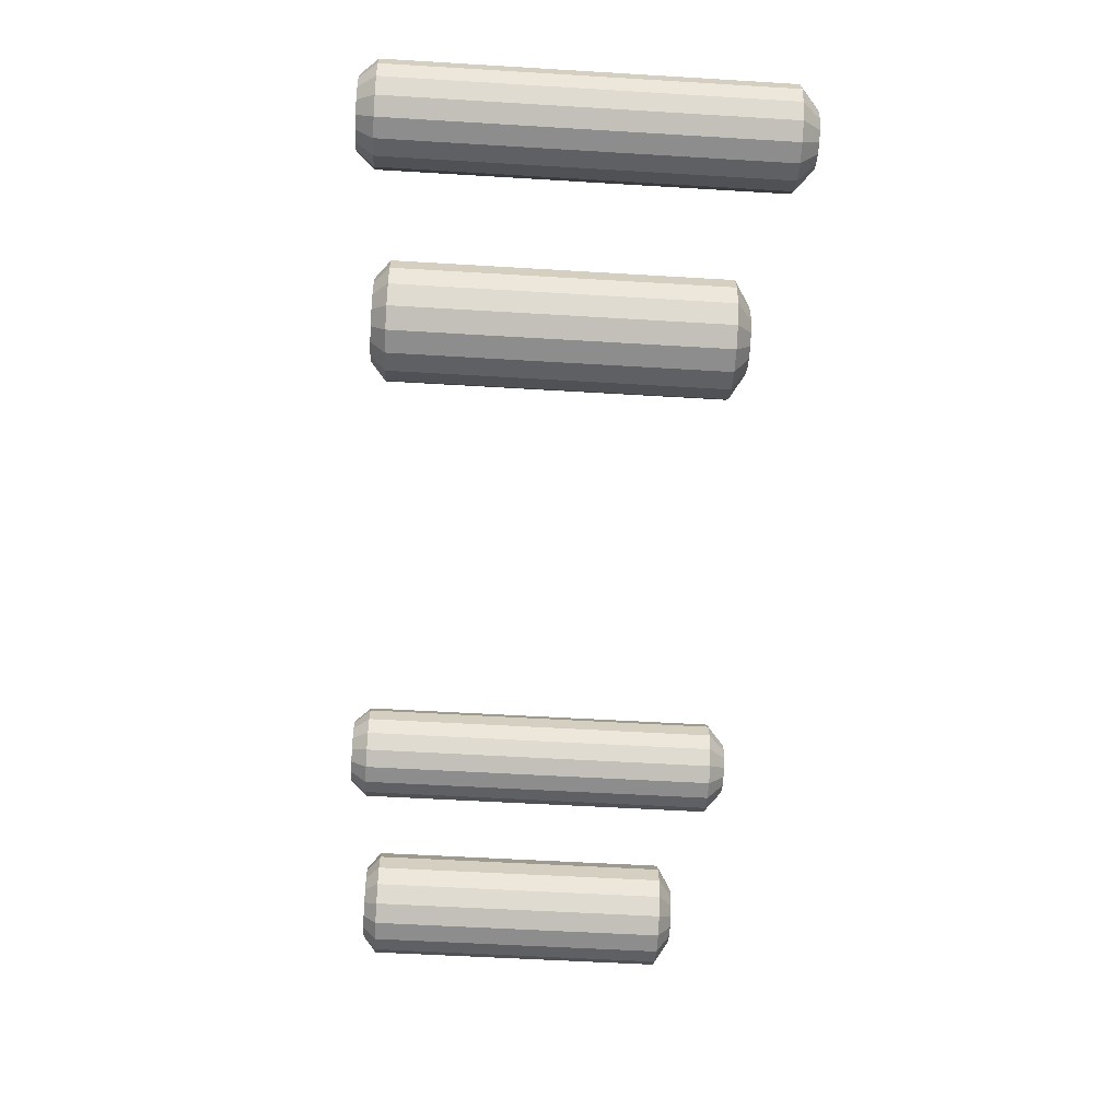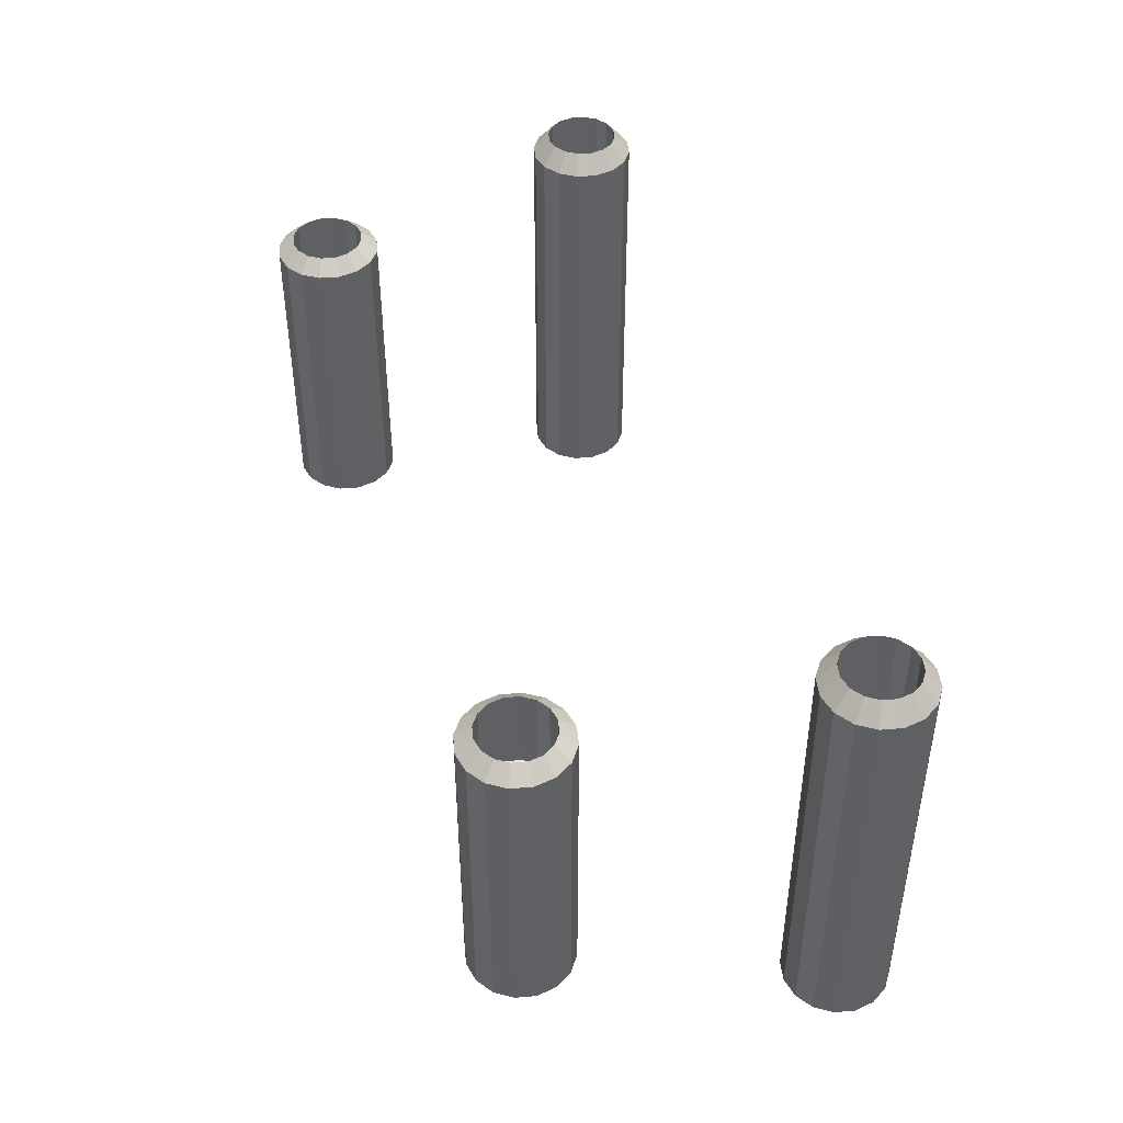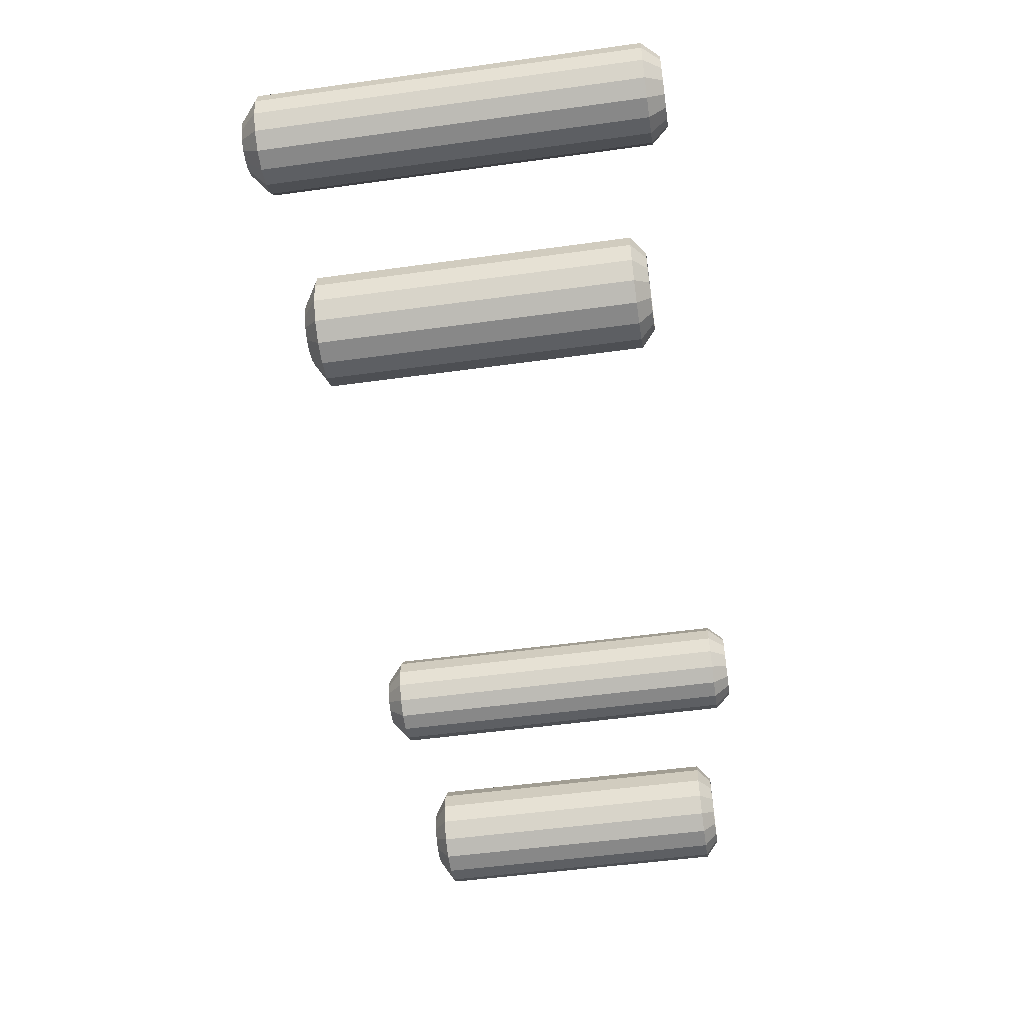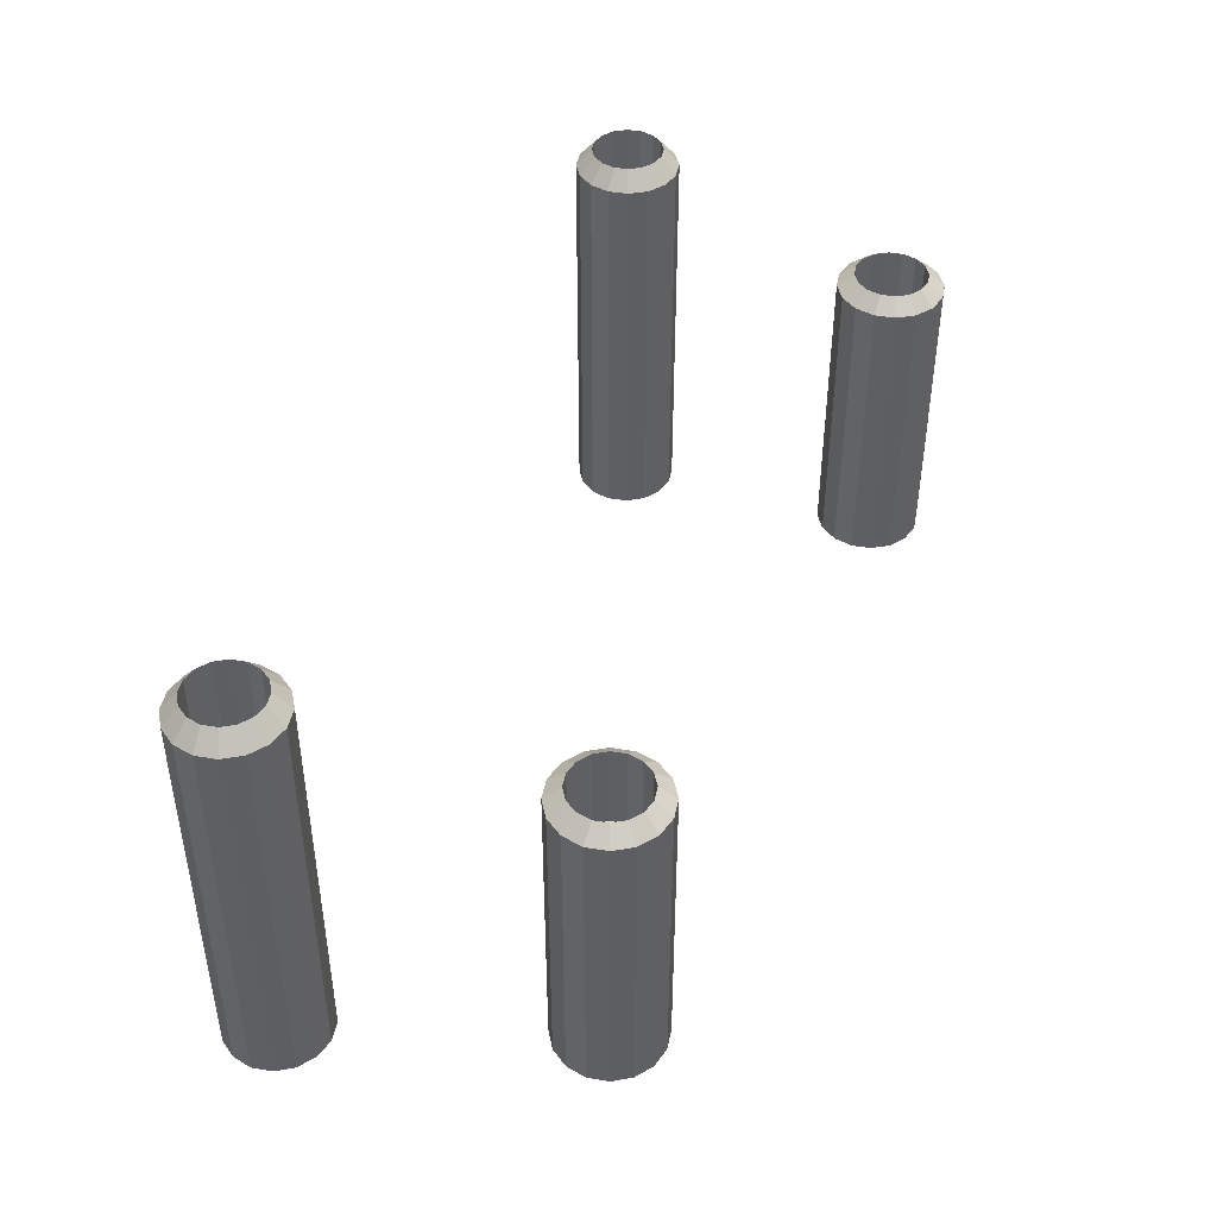
<metadata>
{"format":"obj","ext":"obj","renderer":"f3d","projection":"perspective","resolution":1024,"background":"white","views":[{"elev":-53.3,"azim":86.3,"up":"+Y"},{"elev":44.4,"azim":73.0,"up":"+Z"},{"elev":-51.7,"azim":-81.5,"up":"+Y"},{"elev":43.8,"azim":-67.6,"up":"+Z"}]}
</metadata>
<code>
o Engine
v 4.134 2.419 -2.429
v 4.134 2.78 1.978
v 4.272 2.752 1.978
v 4.389 2.674 1.978
v 4.467 2.557 1.978
v 4.495 2.419 1.978
v 4.467 2.281 1.978
v 4.389 2.164 1.978
v 4.272 2.086 1.978
v 4.134 2.058 1.978
v 3.996 2.086 1.978
v 3.879 2.164 1.978
v 3.801 2.281 1.978
v 3.773 2.419 1.978
v 3.801 2.557 1.978
v 3.879 2.674 1.978
v 3.996 2.752 1.978
v 4.134 2.941 -2.235
v 4.333 2.901 -2.235
v 4.503 2.788 -2.235
v 4.616 2.619 -2.235
v 4.656 2.419 -2.235
v 4.616 2.219 -2.235
v 4.503 2.05 -2.235
v 4.333 1.937 -2.235
v 4.134 1.897 -2.235
v 3.934 1.937 -2.235
v 3.765 2.05 -2.235
v 3.652 2.219 -2.235
v 3.612 2.419 -2.235
v 3.652 2.619 -2.235
v 3.765 2.788 -2.235
v 3.934 2.901 -2.235
v 4.134 2.711 -2.429
v 4.246 2.689 -2.429
v 4.341 2.626 -2.429
v 4.404 2.531 -2.429
v 4.426 2.419 -2.429
v 4.404 2.307 -2.429
v 4.341 2.212 -2.429
v 4.246 2.149 -2.429
v 4.134 2.127 -2.429
v 4.022 2.149 -2.429
v 3.927 2.212 -2.429
v 3.864 2.307 -2.429
v 3.841 2.419 -2.429
v 3.864 2.531 -2.429
v 3.927 2.626 -2.429
v 4.022 2.689 -2.429
v 4.333 2.901 1.796
v 4.134 2.941 1.796
v 4.503 2.788 1.796
v 4.616 2.619 1.796
v 4.656 2.419 1.796
v 4.616 2.219 1.796
v 4.503 2.05 1.796
v 4.333 1.937 1.796
v 4.134 1.897 1.796
v 3.934 1.937 1.796
v 3.765 2.05 1.796
v 3.652 2.219 1.796
v 3.612 2.419 1.796
v 3.652 2.619 1.796
v 3.765 2.788 1.796
v 3.934 2.901 1.796
v 4.134 2.419 0.8669
v 4.272 2.752 0.8669
v 4.134 2.78 0.8669
v 4.389 2.674 0.8669
v 4.467 2.557 0.8669
v 4.495 2.419 0.8669
v 4.467 2.281 0.8669
v 4.389 2.164 0.8669
v 4.272 2.086 0.8669
v 4.134 2.058 0.8669
v 3.996 2.086 0.8669
v 3.879 2.164 0.8669
v 3.801 2.281 0.8669
v 3.773 2.419 0.8669
v 3.801 2.557 0.8669
v 3.879 2.674 0.8669
v 3.996 2.752 0.8669
v 3.596 -0.5418 -1.614
v 3.596 -0.181 1.614
v 3.734 -0.2084 1.614
v 3.851 -0.2867 1.614
v 3.929 -0.4037 1.614
v 3.957 -0.5418 1.614
v 3.929 -0.6798 1.614
v 3.851 -0.7969 1.614
v 3.734 -0.8751 1.614
v 3.596 -0.9025 1.614
v 3.458 -0.8751 1.614
v 3.341 -0.7969 1.614
v 3.263 -0.6798 1.614
v 3.235 -0.5418 1.614
v 3.263 -0.4037 1.614
v 3.341 -0.2867 1.614
v 3.458 -0.2084 1.614
v 3.596 -0.02012 -1.472
v 3.795 -0.05983 -1.472
v 3.965 -0.1729 -1.472
v 4.078 -0.3421 -1.472
v 4.117 -0.5418 -1.472
v 4.078 -0.7414 -1.472
v 3.965 -0.9106 -1.472
v 3.795 -1.024 -1.472
v 3.596 -1.063 -1.472
v 3.396 -1.024 -1.472
v 3.227 -0.9106 -1.472
v 3.114 -0.7414 -1.472
v 3.074 -0.5418 -1.472
v 3.114 -0.3421 -1.472
v 3.227 -0.1729 -1.472
v 3.396 -0.05983 -1.472
v 3.596 -0.2494 -1.614
v 3.708 -0.2716 -1.614
v 3.803 -0.335 -1.614
v 3.866 -0.4299 -1.614
v 3.888 -0.5418 -1.614
v 3.866 -0.6536 -1.614
v 3.803 -0.7485 -1.614
v 3.708 -0.8119 -1.614
v 3.596 -0.8342 -1.614
v 3.484 -0.8119 -1.614
v 3.389 -0.7485 -1.614
v 3.326 -0.6536 -1.614
v 3.303 -0.5418 -1.614
v 3.326 -0.4299 -1.614
v 3.389 -0.335 -1.614
v 3.484 -0.2716 -1.614
v 3.795 -0.05983 1.481
v 3.596 -0.02012 1.481
v 3.965 -0.1729 1.481
v 4.078 -0.3421 1.481
v 4.117 -0.5418 1.481
v 4.078 -0.7414 1.481
v 3.965 -0.9106 1.481
v 3.795 -1.024 1.481
v 3.596 -1.063 1.481
v 3.396 -1.024 1.481
v 3.227 -0.9106 1.481
v 3.114 -0.7414 1.481
v 3.074 -0.5418 1.481
v 3.114 -0.3421 1.481
v 3.227 -0.1729 1.481
v 3.396 -0.05983 1.481
v 3.596 -0.5418 0.8003
v 3.734 -0.2084 0.8003
v 3.596 -0.181 0.8003
v 3.851 -0.2867 0.8003
v 3.929 -0.4037 0.8003
v 3.957 -0.5418 0.8003
v 3.929 -0.6798 0.8003
v 3.851 -0.7969 0.8003
v 3.734 -0.8751 0.8003
v 3.596 -0.9025 0.8003
v 3.458 -0.8751 0.8003
v 3.341 -0.7969 0.8003
v 3.263 -0.6798 0.8003
v 3.235 -0.5418 0.8003
v 3.263 -0.4037 0.8003
v 3.341 -0.2867 0.8003
v 3.458 -0.2084 0.8003
v -4.065 2.419 -2.429
v -4.065 2.78 1.978
v -4.203 2.752 1.978
v -4.32 2.674 1.978
v -4.398 2.557 1.978
v -4.425 2.419 1.978
v -4.398 2.281 1.978
v -4.32 2.164 1.978
v -4.203 2.086 1.978
v -4.065 2.058 1.978
v -3.927 2.086 1.978
v -3.809 2.164 1.978
v -3.731 2.281 1.978
v -3.704 2.419 1.978
v -3.731 2.557 1.978
v -3.809 2.674 1.978
v -3.927 2.752 1.978
v -4.065 2.941 -2.235
v -4.264 2.901 -2.235
v -4.433 2.788 -2.235
v -4.546 2.619 -2.235
v -4.586 2.419 -2.235
v -4.546 2.219 -2.235
v -4.433 2.05 -2.235
v -4.264 1.937 -2.235
v -4.065 1.897 -2.235
v -3.865 1.937 -2.235
v -3.696 2.05 -2.235
v -3.583 2.219 -2.235
v -3.543 2.419 -2.235
v -3.583 2.619 -2.235
v -3.696 2.788 -2.235
v -3.865 2.901 -2.235
v -4.065 2.711 -2.429
v -4.176 2.689 -2.429
v -4.271 2.626 -2.429
v -4.335 2.531 -2.429
v -4.357 2.419 -2.429
v -4.335 2.307 -2.429
v -4.271 2.212 -2.429
v -4.176 2.149 -2.429
v -4.065 2.127 -2.429
v -3.953 2.149 -2.429
v -3.858 2.212 -2.429
v -3.794 2.307 -2.429
v -3.772 2.419 -2.429
v -3.794 2.531 -2.429
v -3.858 2.626 -2.429
v -3.953 2.689 -2.429
v -4.264 2.901 1.796
v -4.065 2.941 1.796
v -4.433 2.788 1.796
v -4.546 2.619 1.796
v -4.586 2.419 1.796
v -4.546 2.219 1.796
v -4.433 2.05 1.796
v -4.264 1.937 1.796
v -4.065 1.897 1.796
v -3.865 1.937 1.796
v -3.696 2.05 1.796
v -3.583 2.219 1.796
v -3.543 2.419 1.796
v -3.583 2.619 1.796
v -3.696 2.788 1.796
v -3.865 2.901 1.796
v -4.065 2.419 0.8669
v -4.203 2.752 0.8669
v -4.065 2.78 0.8669
v -4.32 2.674 0.8669
v -4.398 2.557 0.8669
v -4.425 2.419 0.8669
v -4.398 2.281 0.8669
v -4.32 2.164 0.8669
v -4.203 2.086 0.8669
v -4.065 2.058 0.8669
v -3.927 2.086 0.8669
v -3.809 2.164 0.8669
v -3.731 2.281 0.8669
v -3.704 2.419 0.8669
v -3.731 2.557 0.8669
v -3.809 2.674 0.8669
v -3.927 2.752 0.8669
v -3.527 -0.5418 -1.614
v -3.527 -0.181 1.614
v -3.665 -0.2084 1.614
v -3.782 -0.2867 1.614
v -3.86 -0.4037 1.614
v -3.887 -0.5418 1.614
v -3.86 -0.6798 1.614
v -3.782 -0.7969 1.614
v -3.665 -0.8751 1.614
v -3.527 -0.9025 1.614
v -3.388 -0.8751 1.614
v -3.271 -0.7969 1.614
v -3.193 -0.6798 1.614
v -3.166 -0.5418 1.614
v -3.193 -0.4037 1.614
v -3.271 -0.2867 1.614
v -3.388 -0.2084 1.614
v -3.527 -0.02012 -1.472
v -3.726 -0.05983 -1.472
v -3.895 -0.1729 -1.472
v -4.008 -0.3421 -1.472
v -4.048 -0.5418 -1.472
v -4.008 -0.7414 -1.472
v -3.895 -0.9106 -1.472
v -3.726 -1.024 -1.472
v -3.527 -1.063 -1.472
v -3.327 -1.024 -1.472
v -3.158 -0.9106 -1.472
v -3.045 -0.7414 -1.472
v -3.005 -0.5418 -1.472
v -3.045 -0.3421 -1.472
v -3.158 -0.1729 -1.472
v -3.327 -0.05983 -1.472
v -3.527 -0.2494 -1.614
v -3.638 -0.2716 -1.614
v -3.733 -0.335 -1.614
v -3.797 -0.4299 -1.614
v -3.819 -0.5418 -1.614
v -3.797 -0.6536 -1.614
v -3.733 -0.7485 -1.614
v -3.638 -0.8119 -1.614
v -3.527 -0.8342 -1.614
v -3.415 -0.8119 -1.614
v -3.32 -0.7485 -1.614
v -3.256 -0.6536 -1.614
v -3.234 -0.5418 -1.614
v -3.256 -0.4299 -1.614
v -3.32 -0.335 -1.614
v -3.415 -0.2716 -1.614
v -3.726 -0.05983 1.481
v -3.527 -0.02012 1.481
v -3.895 -0.1729 1.481
v -4.008 -0.3421 1.481
v -4.048 -0.5418 1.481
v -4.008 -0.7414 1.481
v -3.895 -0.9106 1.481
v -3.726 -1.024 1.481
v -3.527 -1.063 1.481
v -3.327 -1.024 1.481
v -3.158 -0.9106 1.481
v -3.045 -0.7414 1.481
v -3.005 -0.5418 1.481
v -3.045 -0.3421 1.481
v -3.158 -0.1729 1.481
v -3.327 -0.05983 1.481
v -3.527 -0.5418 0.8003
v -3.665 -0.2084 0.8003
v -3.527 -0.181 0.8003
v -3.782 -0.2867 0.8003
v -3.86 -0.4037 0.8003
v -3.887 -0.5418 0.8003
v -3.86 -0.6798 0.8003
v -3.782 -0.7969 0.8003
v -3.665 -0.8751 0.8003
v -3.527 -0.9025 0.8003
v -3.388 -0.8751 0.8003
v -3.271 -0.7969 0.8003
v -3.193 -0.6798 0.8003
v -3.166 -0.5418 0.8003
v -3.193 -0.4037 0.8003
v -3.271 -0.2867 0.8003
v -3.388 -0.2084 0.8003
f 18 51 50 19
f 19 50 52 20
f 20 52 53 21
f 21 53 54 22
f 22 54 55 23
f 23 55 56 24
f 24 56 57 25
f 25 57 58 26
f 26 58 59 27
f 27 59 60 28
f 28 60 61 29
f 29 61 62 30
f 30 62 63 31
f 31 63 64 32
f 10 9 74 75
f 32 64 65 33
f 33 65 51 18
f 35 34 18 19
f 36 35 19 20
f 37 36 20 21
f 38 37 21 22
f 39 38 22 23
f 40 39 23 24
f 41 40 24 25
f 42 41 25 26
f 43 42 26 27
f 44 43 27 28
f 45 44 28 29
f 46 45 29 30
f 47 46 30 31
f 48 47 31 32
f 49 48 32 33
f 34 49 33 18
f 1 34 35
f 1 35 36
f 1 36 37
f 1 37 38
f 1 38 39
f 1 39 40
f 1 40 41
f 1 41 42
f 1 42 43
f 1 43 44
f 1 44 45
f 1 45 46
f 1 46 47
f 1 47 48
f 1 48 49
f 1 49 34
f 2 3 50 51
f 3 4 52 50
f 4 5 53 52
f 5 6 54 53
f 6 7 55 54
f 7 8 56 55
f 8 9 57 56
f 9 10 58 57
f 10 11 59 58
f 11 12 60 59
f 12 13 61 60
f 13 14 62 61
f 14 15 63 62
f 15 16 64 63
f 16 17 65 64
f 17 2 51 65
f 3 2 68 67
f 2 17 82 68
f 11 10 75 76
f 4 3 67 69
f 12 11 76 77
f 5 4 69 70
f 13 12 77 78
f 6 5 70 71
f 14 13 78 79
f 7 6 71 72
f 15 14 79 80
f 8 7 72 73
f 16 15 80 81
f 9 8 73 74
f 17 16 81 82
f 66 67 68
f 66 69 67
f 66 70 69
f 66 71 70
f 66 72 71
f 66 73 72
f 66 74 73
f 66 75 74
f 66 76 75
f 66 77 76
f 66 78 77
f 66 79 78
f 66 80 79
f 66 81 80
f 66 82 81
f 66 68 82
f 100 133 132 101
f 101 132 134 102
f 102 134 135 103
f 103 135 136 104
f 104 136 137 105
f 105 137 138 106
f 106 138 139 107
f 107 139 140 108
f 108 140 141 109
f 109 141 142 110
f 110 142 143 111
f 111 143 144 112
f 112 144 145 113
f 113 145 146 114
f 92 91 156 157
f 114 146 147 115
f 115 147 133 100
f 117 116 100 101
f 118 117 101 102
f 119 118 102 103
f 120 119 103 104
f 121 120 104 105
f 122 121 105 106
f 123 122 106 107
f 124 123 107 108
f 125 124 108 109
f 126 125 109 110
f 127 126 110 111
f 128 127 111 112
f 129 128 112 113
f 130 129 113 114
f 131 130 114 115
f 116 131 115 100
f 83 116 117
f 83 117 118
f 83 118 119
f 83 119 120
f 83 120 121
f 83 121 122
f 83 122 123
f 83 123 124
f 83 124 125
f 83 125 126
f 83 126 127
f 83 127 128
f 83 128 129
f 83 129 130
f 83 130 131
f 83 131 116
f 84 85 132 133
f 85 86 134 132
f 86 87 135 134
f 87 88 136 135
f 88 89 137 136
f 89 90 138 137
f 90 91 139 138
f 91 92 140 139
f 92 93 141 140
f 93 94 142 141
f 94 95 143 142
f 95 96 144 143
f 96 97 145 144
f 97 98 146 145
f 98 99 147 146
f 99 84 133 147
f 85 84 150 149
f 84 99 164 150
f 93 92 157 158
f 86 85 149 151
f 94 93 158 159
f 87 86 151 152
f 95 94 159 160
f 88 87 152 153
f 96 95 160 161
f 89 88 153 154
f 97 96 161 162
f 90 89 154 155
f 98 97 162 163
f 91 90 155 156
f 99 98 163 164
f 148 149 150
f 148 151 149
f 148 152 151
f 148 153 152
f 148 154 153
f 148 155 154
f 148 156 155
f 148 157 156
f 148 158 157
f 148 159 158
f 148 160 159
f 148 161 160
f 148 162 161
f 148 163 162
f 148 164 163
f 148 150 164
f 182 183 214 215
f 183 184 216 214
f 184 185 217 216
f 185 186 218 217
f 186 187 219 218
f 187 188 220 219
f 188 189 221 220
f 189 190 222 221
f 190 191 223 222
f 191 192 224 223
f 192 193 225 224
f 193 194 226 225
f 194 195 227 226
f 195 196 228 227
f 174 239 238 173
f 196 197 229 228
f 197 182 215 229
f 199 183 182 198
f 200 184 183 199
f 201 185 184 200
f 202 186 185 201
f 203 187 186 202
f 204 188 187 203
f 205 189 188 204
f 206 190 189 205
f 207 191 190 206
f 208 192 191 207
f 209 193 192 208
f 210 194 193 209
f 211 195 194 210
f 212 196 195 211
f 213 197 196 212
f 198 182 197 213
f 165 199 198
f 165 200 199
f 165 201 200
f 165 202 201
f 165 203 202
f 165 204 203
f 165 205 204
f 165 206 205
f 165 207 206
f 165 208 207
f 165 209 208
f 165 210 209
f 165 211 210
f 165 212 211
f 165 213 212
f 165 198 213
f 166 215 214 167
f 167 214 216 168
f 168 216 217 169
f 169 217 218 170
f 170 218 219 171
f 171 219 220 172
f 172 220 221 173
f 173 221 222 174
f 174 222 223 175
f 175 223 224 176
f 176 224 225 177
f 177 225 226 178
f 178 226 227 179
f 179 227 228 180
f 180 228 229 181
f 181 229 215 166
f 167 231 232 166
f 166 232 246 181
f 175 240 239 174
f 168 233 231 167
f 176 241 240 175
f 169 234 233 168
f 177 242 241 176
f 170 235 234 169
f 178 243 242 177
f 171 236 235 170
f 179 244 243 178
f 172 237 236 171
f 180 245 244 179
f 173 238 237 172
f 181 246 245 180
f 230 232 231
f 230 231 233
f 230 233 234
f 230 234 235
f 230 235 236
f 230 236 237
f 230 237 238
f 230 238 239
f 230 239 240
f 230 240 241
f 230 241 242
f 230 242 243
f 230 243 244
f 230 244 245
f 230 245 246
f 230 246 232
f 264 265 296 297
f 265 266 298 296
f 266 267 299 298
f 267 268 300 299
f 268 269 301 300
f 269 270 302 301
f 270 271 303 302
f 271 272 304 303
f 272 273 305 304
f 273 274 306 305
f 274 275 307 306
f 275 276 308 307
f 276 277 309 308
f 277 278 310 309
f 256 321 320 255
f 278 279 311 310
f 279 264 297 311
f 281 265 264 280
f 282 266 265 281
f 283 267 266 282
f 284 268 267 283
f 285 269 268 284
f 286 270 269 285
f 287 271 270 286
f 288 272 271 287
f 289 273 272 288
f 290 274 273 289
f 291 275 274 290
f 292 276 275 291
f 293 277 276 292
f 294 278 277 293
f 295 279 278 294
f 280 264 279 295
f 247 281 280
f 247 282 281
f 247 283 282
f 247 284 283
f 247 285 284
f 247 286 285
f 247 287 286
f 247 288 287
f 247 289 288
f 247 290 289
f 247 291 290
f 247 292 291
f 247 293 292
f 247 294 293
f 247 295 294
f 247 280 295
f 248 297 296 249
f 249 296 298 250
f 250 298 299 251
f 251 299 300 252
f 252 300 301 253
f 253 301 302 254
f 254 302 303 255
f 255 303 304 256
f 256 304 305 257
f 257 305 306 258
f 258 306 307 259
f 259 307 308 260
f 260 308 309 261
f 261 309 310 262
f 262 310 311 263
f 263 311 297 248
f 249 313 314 248
f 248 314 328 263
f 257 322 321 256
f 250 315 313 249
f 258 323 322 257
f 251 316 315 250
f 259 324 323 258
f 252 317 316 251
f 260 325 324 259
f 253 318 317 252
f 261 326 325 260
f 254 319 318 253
f 262 327 326 261
f 255 320 319 254
f 263 328 327 262
f 312 314 313
f 312 313 315
f 312 315 316
f 312 316 317
f 312 317 318
f 312 318 319
f 312 319 320
f 312 320 321
f 312 321 322
f 312 322 323
f 312 323 324
f 312 324 325
f 312 325 326
f 312 326 327
f 312 327 328
f 312 328 314

</code>
